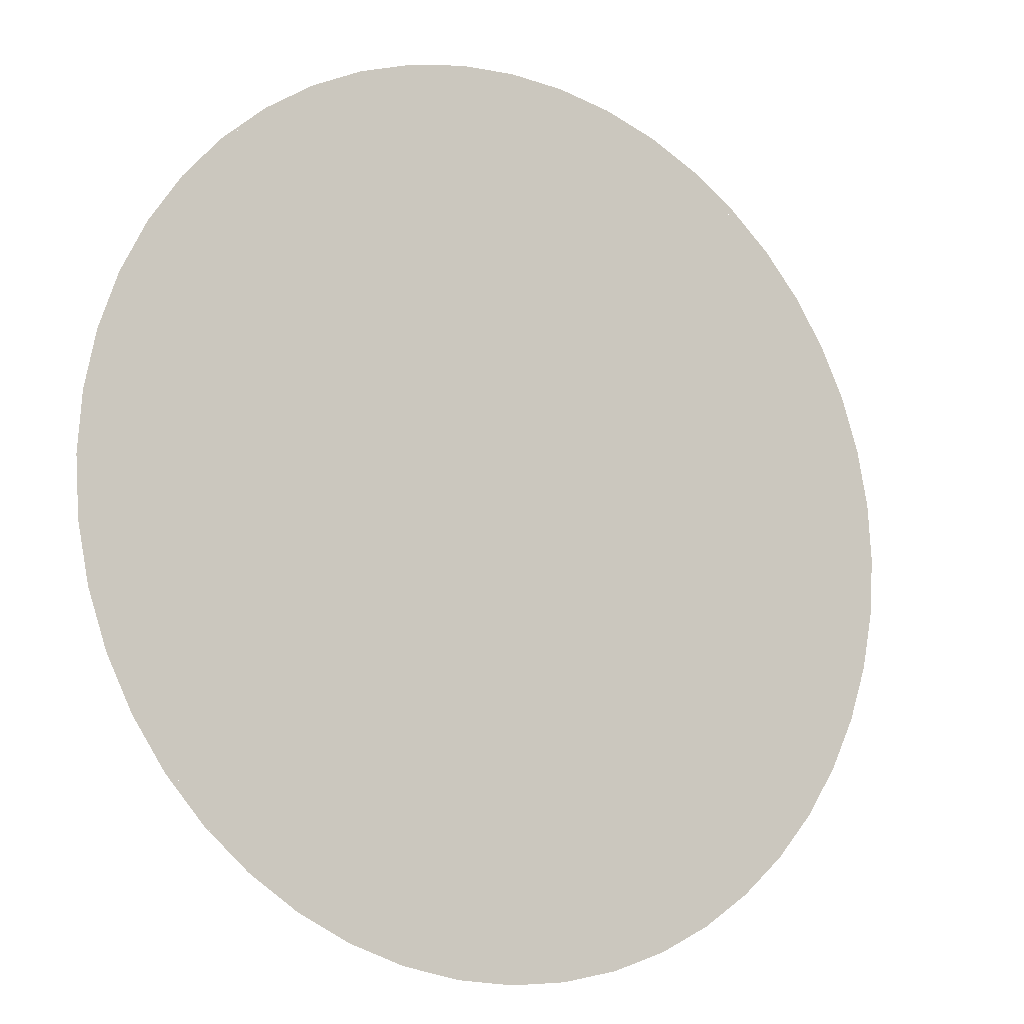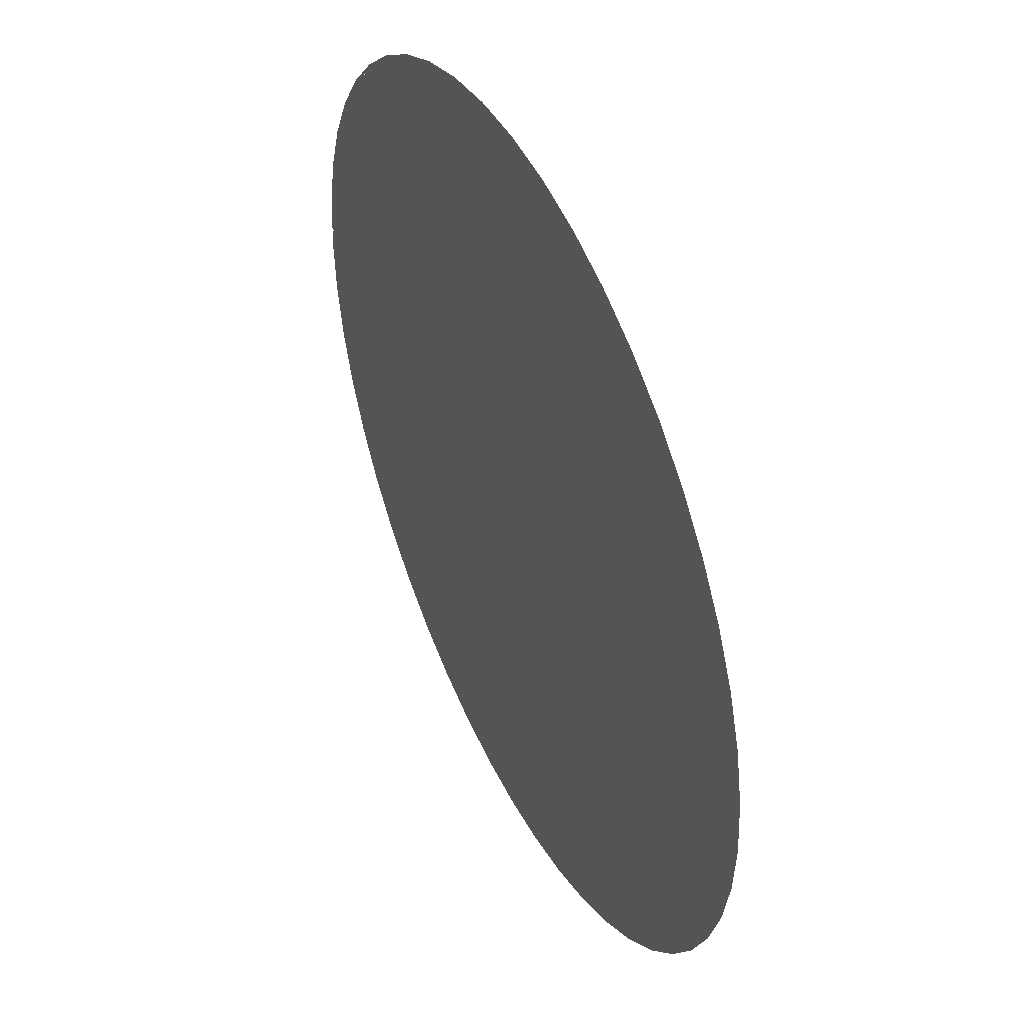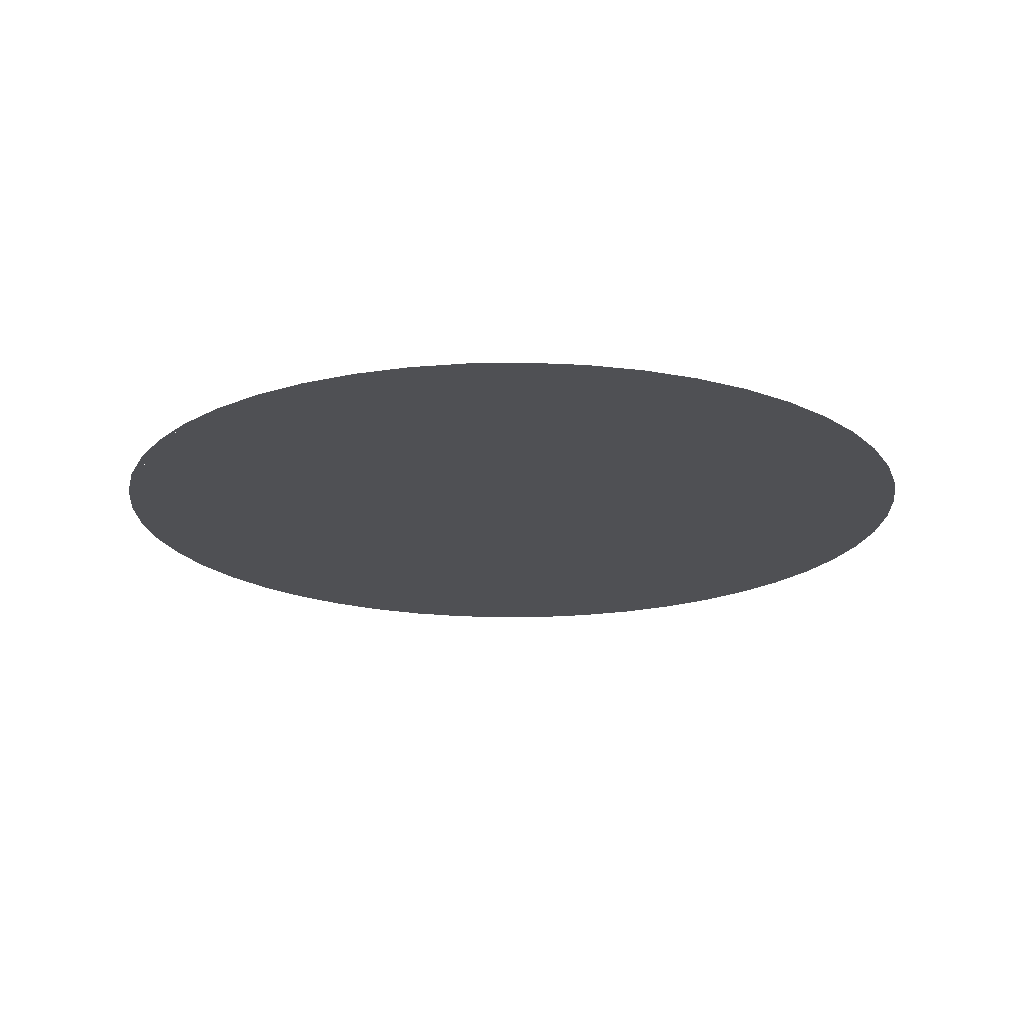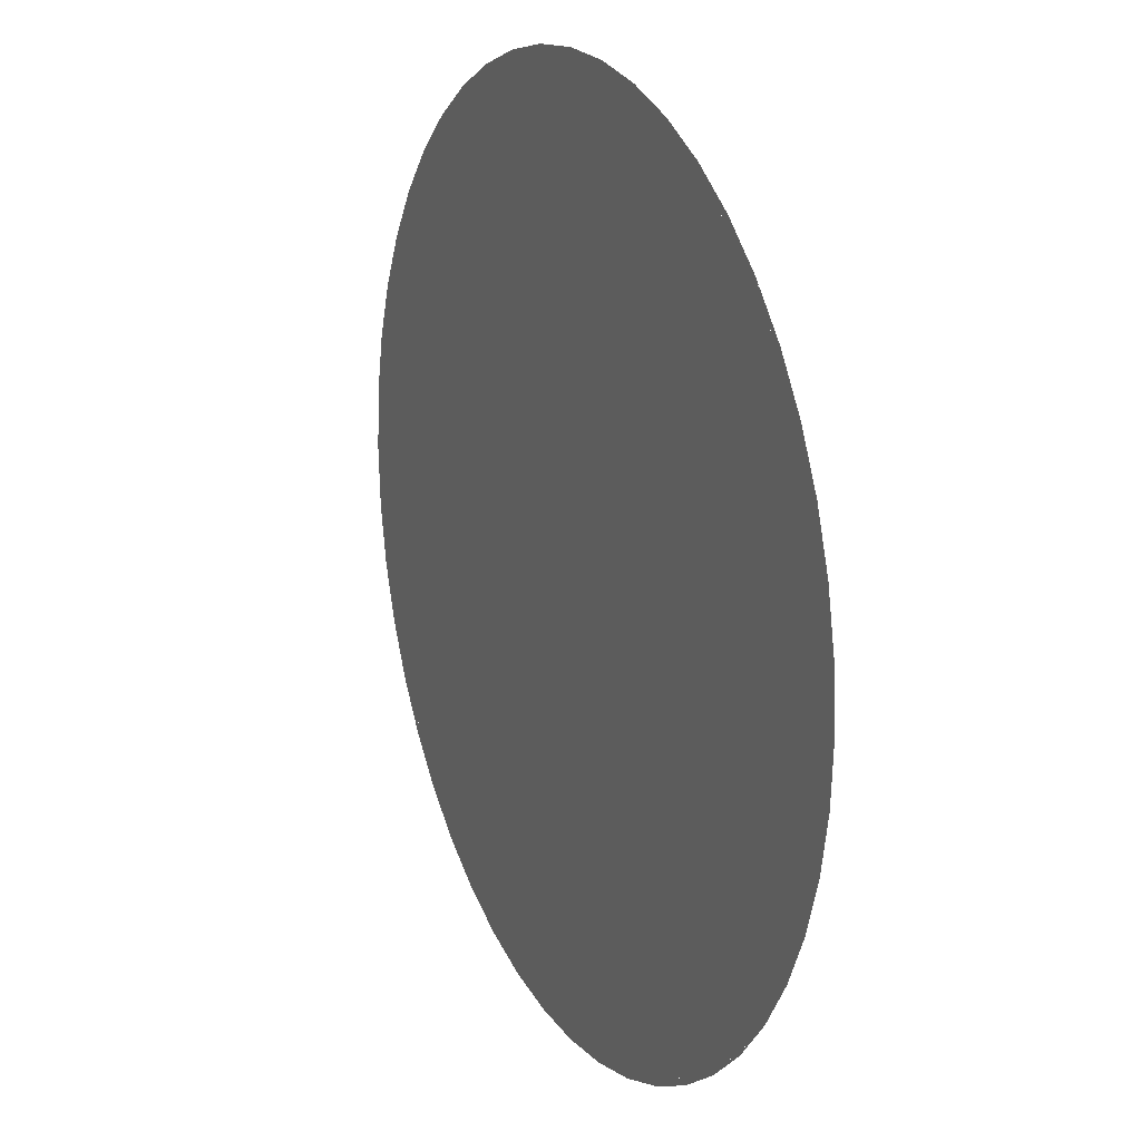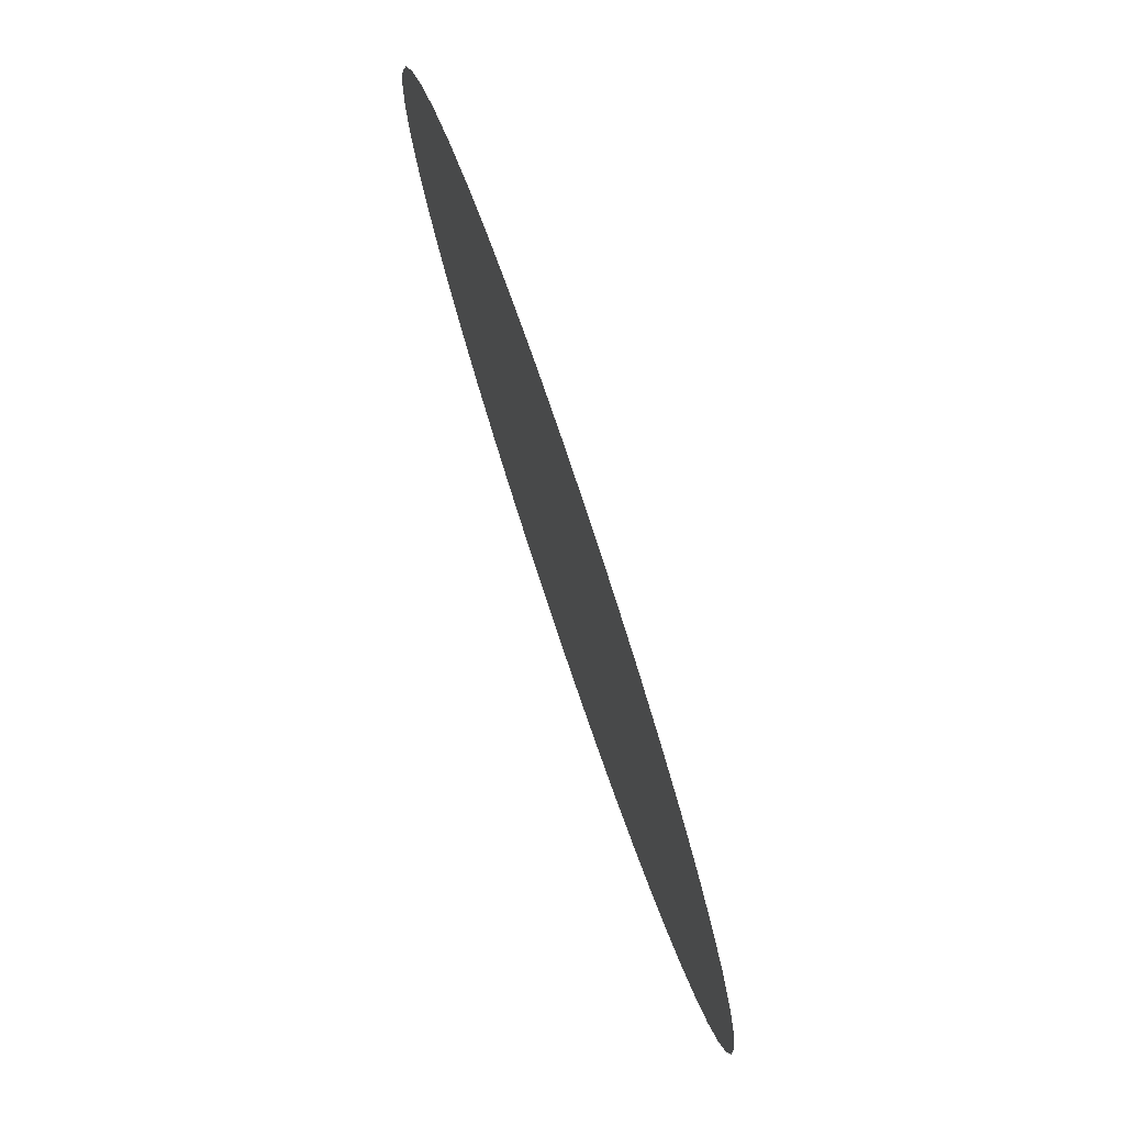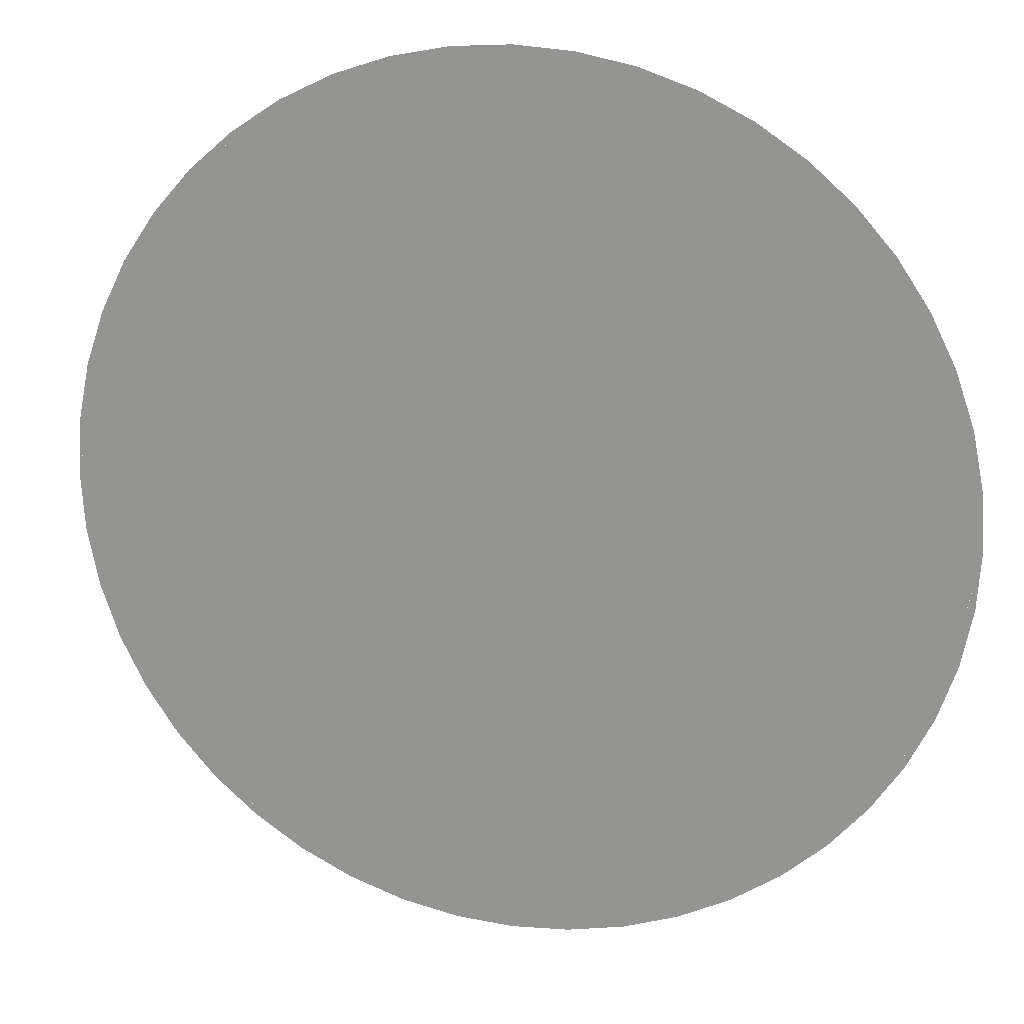
<metadata>
{"format":"obj","ext":"obj","renderer":"f3d","projection":"perspective","resolution":1024,"background":"white","views":[{"elev":-12.3,"azim":147.8,"up":"+Z"},{"elev":45.5,"azim":64.6,"up":"+Z"},{"elev":-19.1,"azim":-166.9,"up":"+Y"},{"elev":17.6,"azim":-115.4,"up":"+Z"},{"elev":78.7,"azim":71.4,"up":"+Z"},{"elev":19.4,"azim":14.5,"up":"+Z"}]}
</metadata>
<code>
v 0.45 0 0
v 0.4461 0 0.05872
v 0.4347 0 0.1165
v 0.4158 0 0.1722
v 0.4157 0 -0.1722
v 0.4346 0 -0.1165
v 0.4461 0 -0.05874
v 0.45 0 5e-06
v 0.3182 0 -0.3182
v 0.357 0 -0.2739
v 0.3897 0 -0.225
v 0.4158 0 -0.1722
v 0.1722 0 -0.4157
v 0.225 0 -0.3897
v 0.2739 0 -0.357
v 0.3182 0 -0.3182
v 0 0 -0.45
v 0.05872 0 -0.4461
v 0.1165 0 -0.4347
v 0.1722 0 -0.4158
v -0.1722 0 -0.4157
v -0.1165 0 -0.4346
v -0.05874 0 -0.4461
v 5e-06 0 -0.45
v -0.3182 0 -0.3182
v -0.2739 0 -0.357
v -0.225 0 -0.3897
v -0.1722 0 -0.4158
v -0.4157 0 -0.1722
v -0.3897 0 -0.225
v -0.357 0 -0.2739
v -0.3182 0 -0.3182
v 0 0 0.45
v -0.05872 0 0.4461
v -0.1165 0 0.4347
v -0.1722 0 0.4158
v 0.1722 0 0.4157
v 0.1165 0 0.4346
v 0.05874 0 0.4461
v -5e-06 0 0.45
v 0.3182 0 0.3182
v 0.2739 0 0.357
v 0.225 0 0.3897
v 0.1722 0 0.4158
v 0.4157 0 0.1722
v 0.3897 0 0.225
v 0.357 0 0.2739
v 0.3182 0 0.3182
v -0.45 0 0
v -0.4461 0 -0.05872
v -0.4347 0 -0.1165
v -0.4158 0 -0.1722
v -0.4157 0 0.1722
v -0.4346 0 0.1165
v -0.4461 0 0.05874
v -0.45 0 -5e-06
v -0.3182 0 0.3182
v -0.357 0 0.2739
v -0.3897 0 0.225
v -0.4158 0 0.1722
v -0.1722 0 0.4157
v -0.225 0 0.3897
v -0.2739 0 0.357
v -0.3182 0 0.3182
v -0.25 0 0.3
v -0.25 0 -0.05
v 0.1 0 -0.05
v 0.1 0 0.3
v 0.125 0 -0.125
v 0.125 0 -0.275
v 0.275 0 -0.275
v 0.275 0 -0.125
v -0.25 0 0.3
v 0.1 0 0.3
v 0 0 0.45
v -0.1722 0 0.4158
v -0.4158 0 0.1722
v -0.25 0 0.3
v -0.1722 0 0.4158
v -0.3182 0 0.3182
v -0.25 0 -0.05
v -0.25 0 0.3
v -0.4158 0 0.1722
v -0.45 0 0
v -0.25 0 -0.05
v -0.45 0 0
v -0.4158 0 -0.1722
v -0.3182 0 -0.3182
v -0.25 0 -0.05
v -0.3182 0 -0.3182
v -0.1722 0 -0.4158
v 0.1 0 -0.05
v 0.125 0 -0.125
v 0.1 0 -0.05
v -0.1722 0 -0.4158
v 0.125 0 -0.275
v 0.125 0 -0.275
v -0.1722 0 -0.4158
v 0 0 -0.45
v 0.1722 0 -0.4158
v 0.275 0 -0.275
v 0.125 0 -0.275
v 0.1722 0 -0.4158
v 0.3182 0 -0.3182
v 0.275 0 -0.275
v 0.3182 0 -0.3182
v 0.4158 0 -0.1722
v 0.275 0 -0.125
v 0.45 0 0
v 0.1 0 -0.05
v 0.275 0 -0.125
v 0.275 0 -0.125
v 0.4158 0 -0.1722
v 0.45 0 0
v 0.1 0 -0.05
v 0.125 0 -0.125
v 0.275 0 -0.125
v 0.1 0 0.3
v 0.1 0 -0.05
v 0.45 0 0
v 0.4158 0 0.1722
v 0.1 0 0.3
v 0.4158 0 0.1722
v 0.3182 0 0.3182
v 0.1722 0 0.4158
v 0 0 0.45
v 0.1 0 0.3
v 0.1722 0 0.4158
g mesh7467098
f 1 2 3
f 3 4 1
g mesh7467100
f 5 6 7
f 7 8 5
g mesh7467102
f 9 10 11
f 11 12 9
g mesh7467104
f 13 14 15
f 15 16 13
g mesh7467106
f 17 18 19
f 19 20 17
g mesh7467108
f 21 22 23
f 23 24 21
g mesh7467110
f 25 26 27
f 27 28 25
g mesh7467112
f 29 30 31
f 31 32 29
g mesh7467114
f 33 34 35
f 35 36 33
g mesh7467116
f 37 38 39
f 39 40 37
g mesh7467118
f 41 42 43
f 43 44 41
g mesh7467120
f 45 46 47
f 47 48 45
g mesh7467122
f 49 50 51
f 51 52 49
g mesh7467124
f 53 54 55
f 55 56 53
g mesh7467126
f 57 58 59
f 59 60 57
g mesh7467128
f 61 62 63
f 63 64 61
g mesh7467131
f 65 66 67
f 67 68 65
f 69 70 71
f 71 72 69
f 73 74 75
f 75 76 73
f 77 78 79
f 79 80 77
f 81 82 83
f 83 84 81
f 85 86 87
f 87 88 85
f 89 90 91
f 91 92 89
f 93 94 95
f 95 96 93
f 97 98 99
f 99 100 97
f 101 102 103
f 103 104 101
f 105 106 107
f 107 108 105
f 109 110 111
f 112 113 114
f 115 116 117
f 118 119 120
f 120 121 118
f 122 123 124
f 124 125 122
f 126 127 128

</code>
